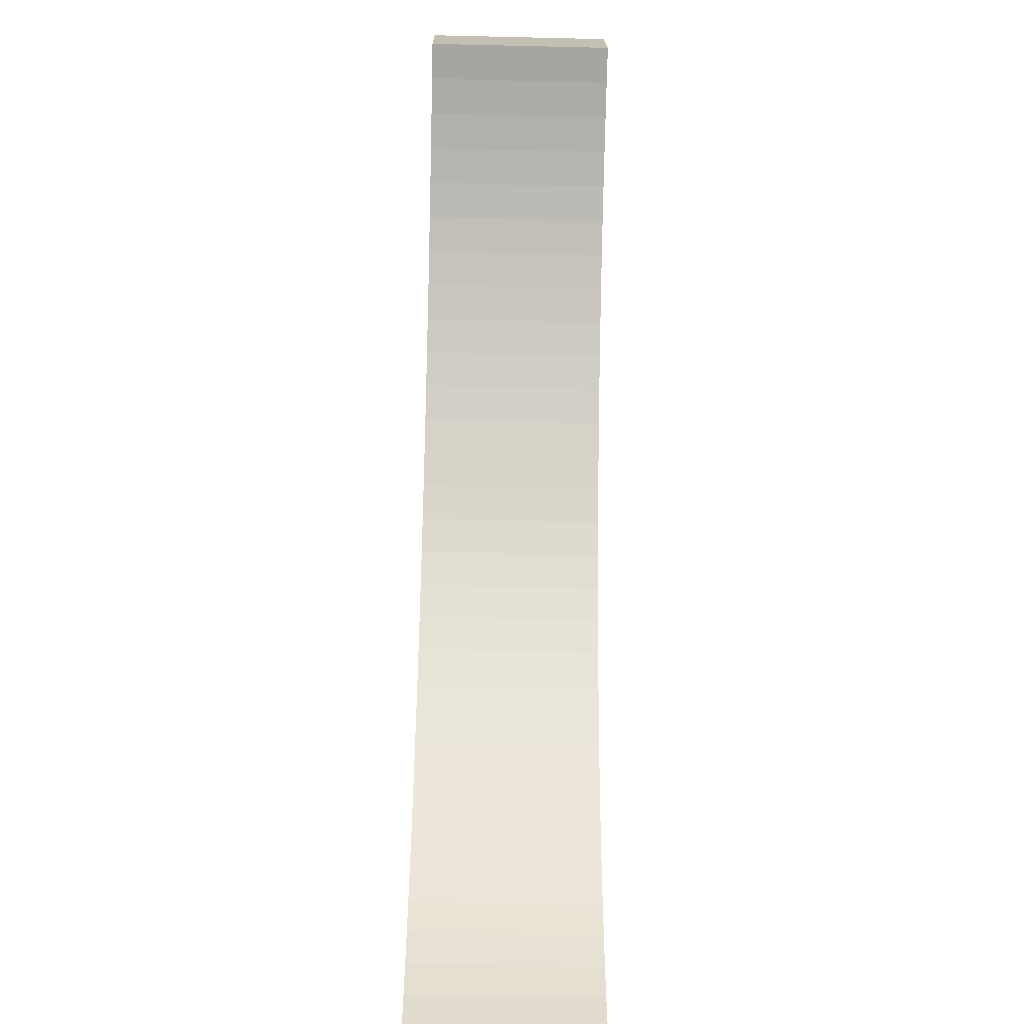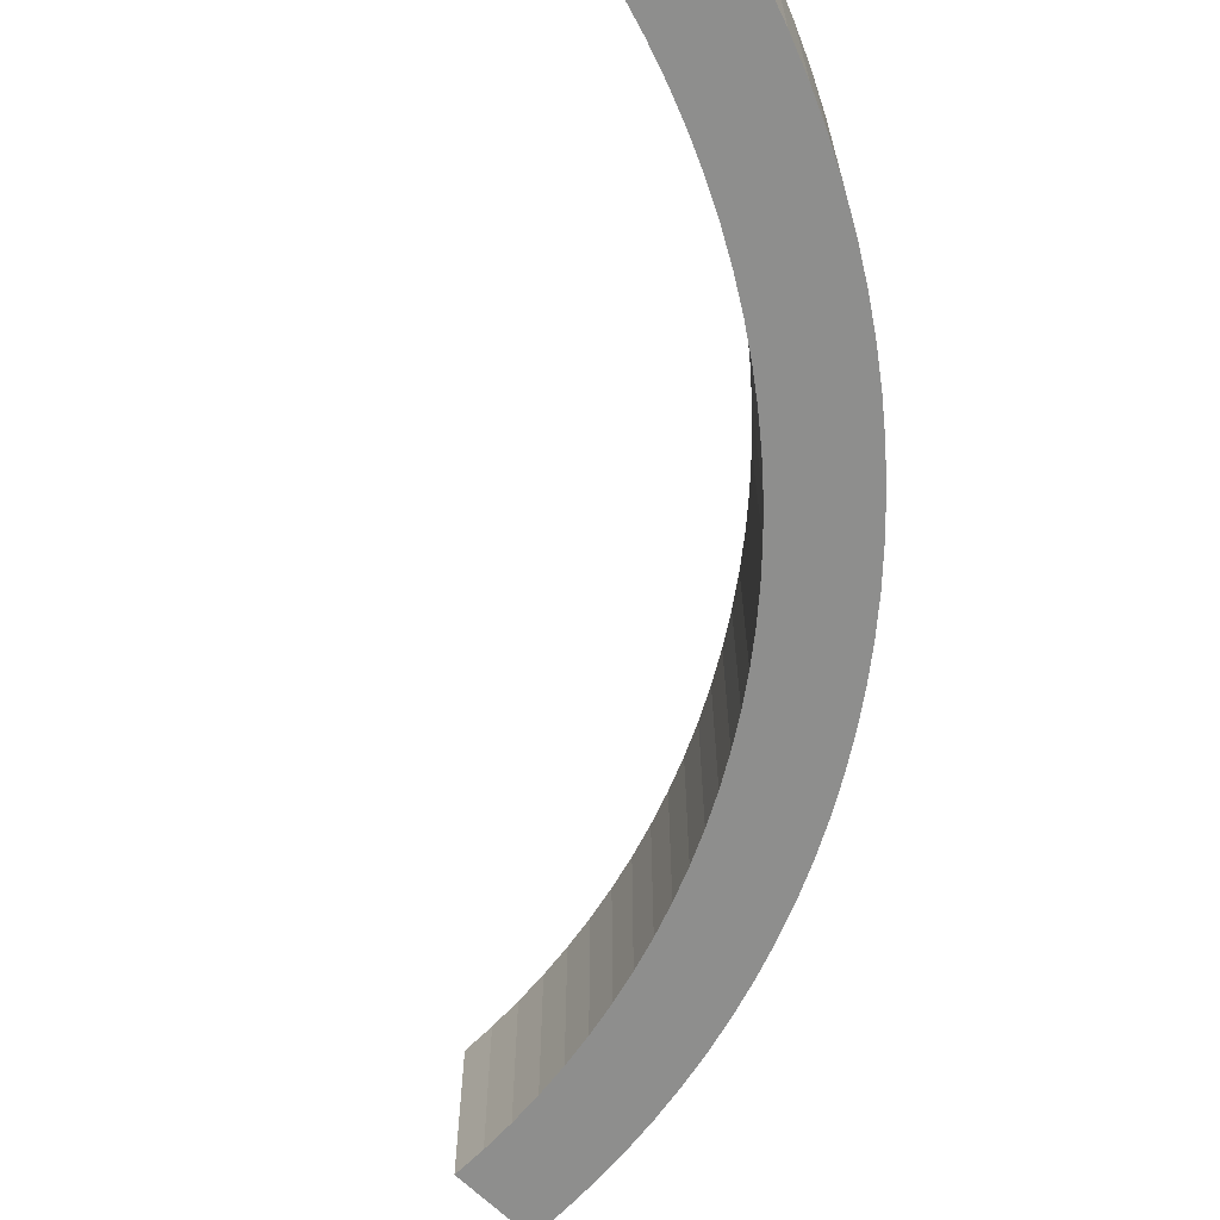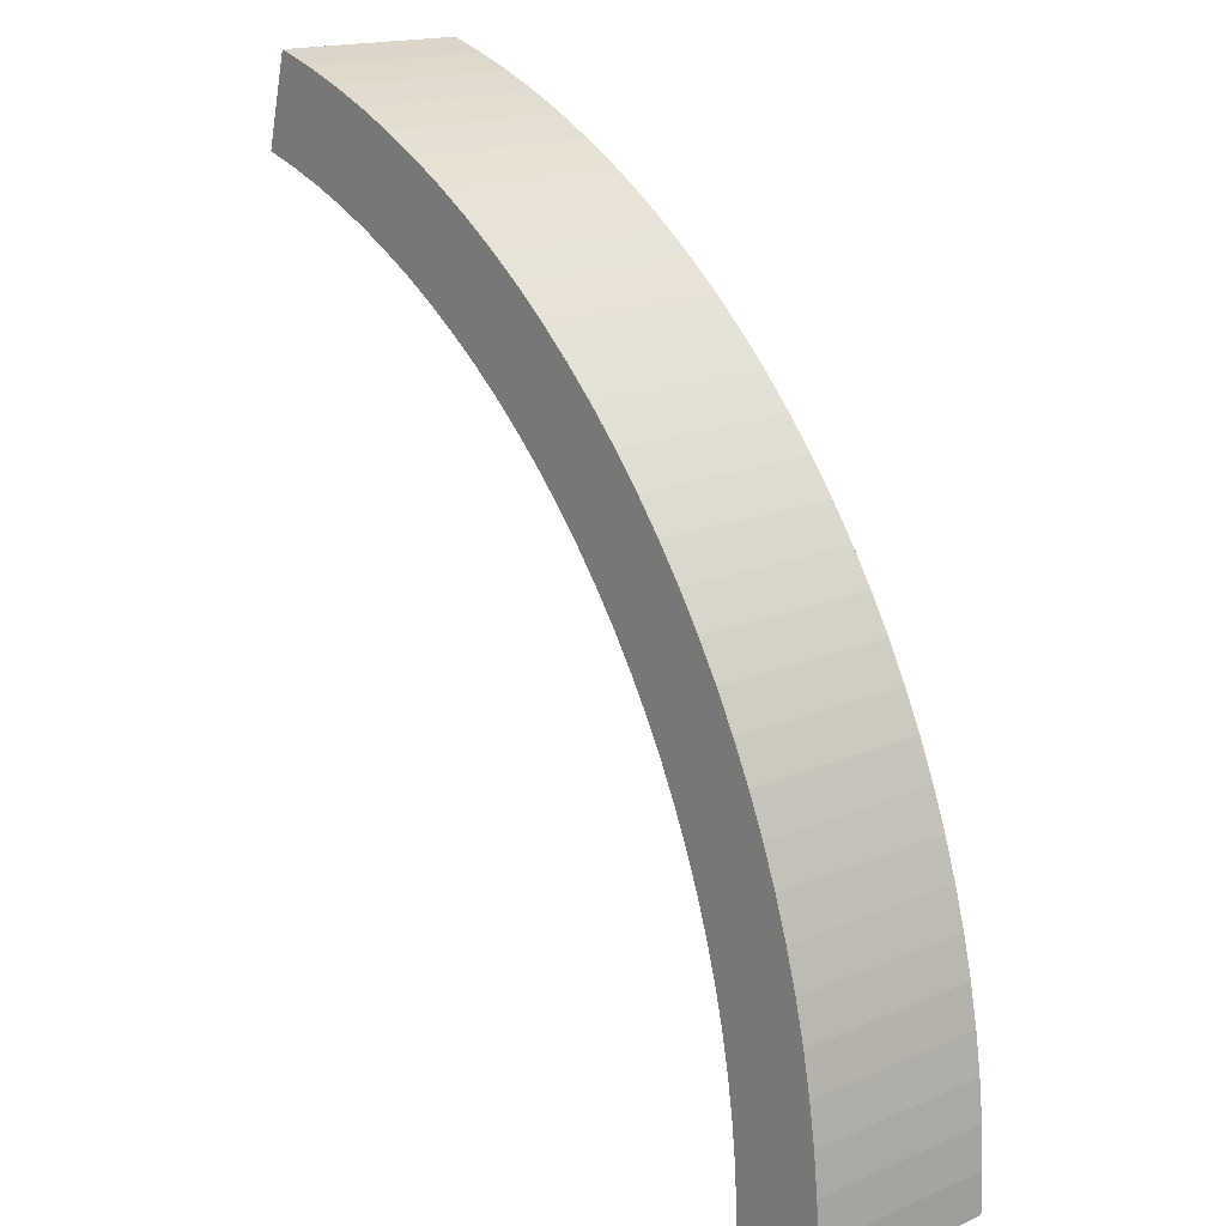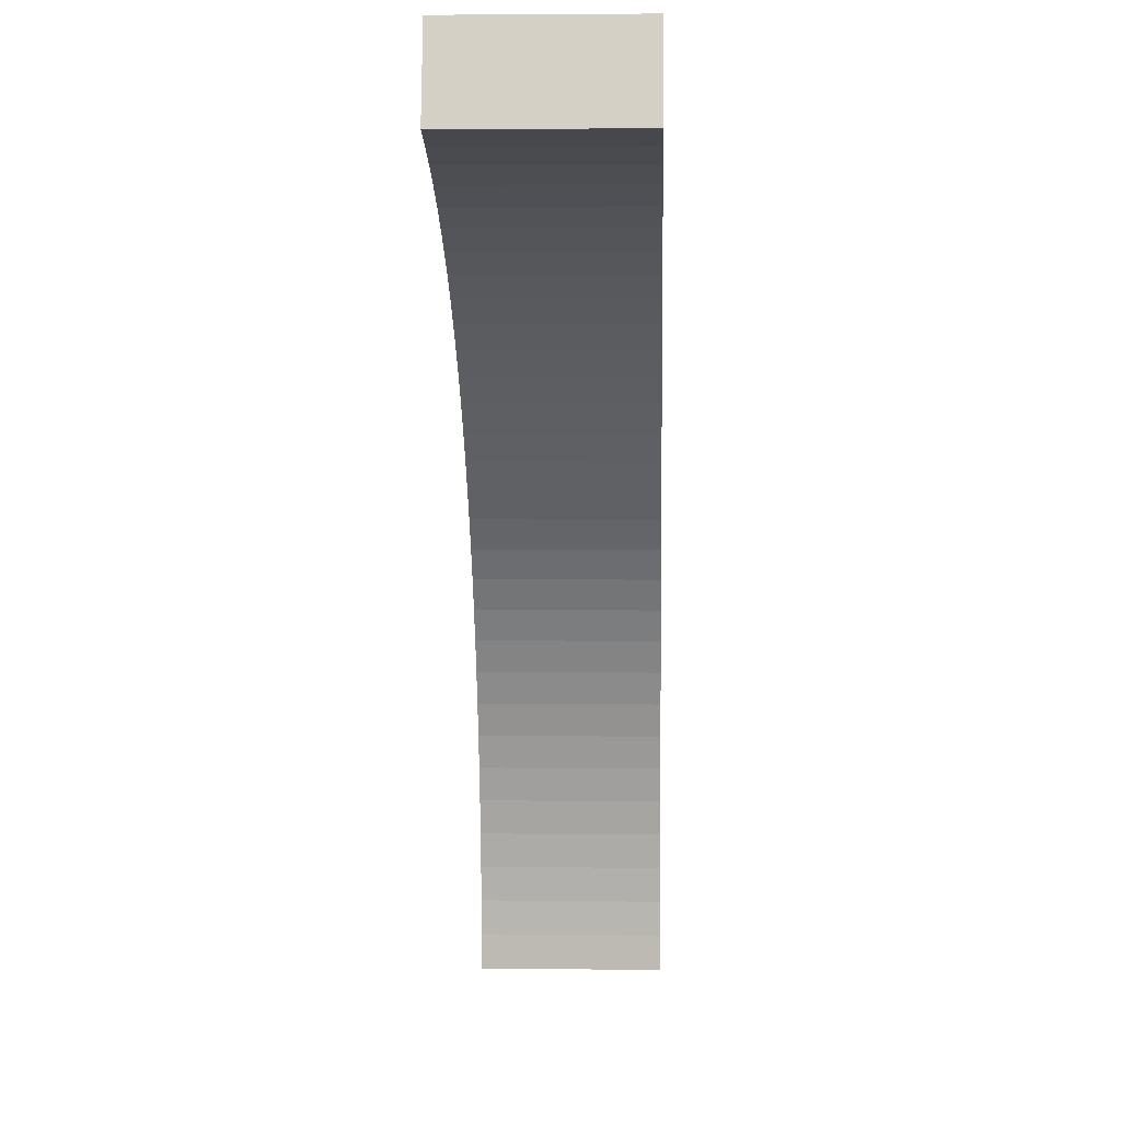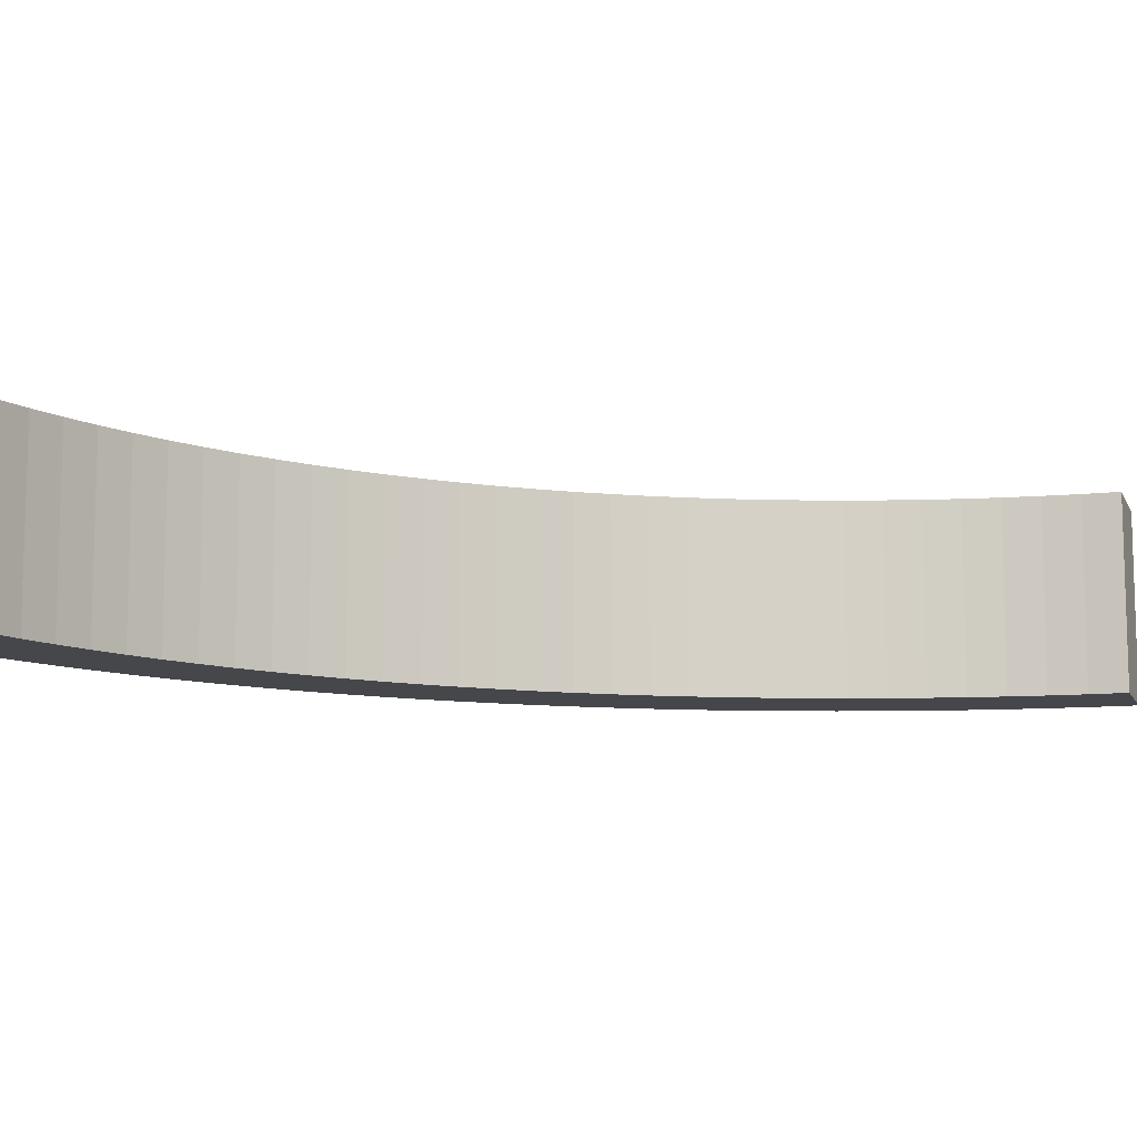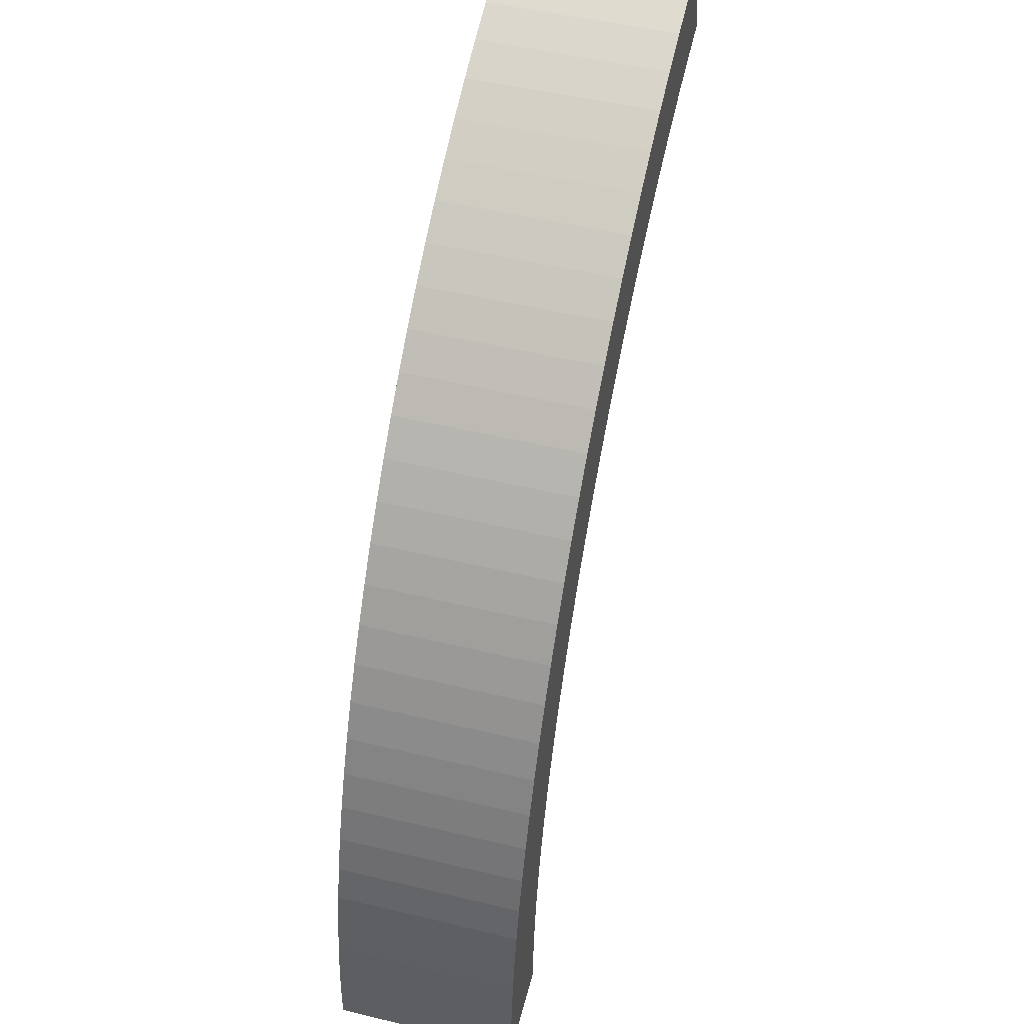
<metadata>
{"format":"obj","ext":"obj","renderer":"f3d","projection":"perspective","resolution":1024,"background":"white","views":[{"elev":-57.4,"azim":88.6,"up":"+Z"},{"elev":-64.8,"azim":-150.4,"up":"+Y"},{"elev":17.3,"azim":-130.1,"up":"+Z"},{"elev":4.5,"azim":92.3,"up":"+Z"},{"elev":-10.4,"azim":107.5,"up":"+Y"},{"elev":50.2,"azim":-75.2,"up":"+Z"}]}
</metadata>
<code>
o Obstacle75D
g 75d
v -5 1.5 0
v -4.995 1.5 0.2181
v -5 0.5 -1.192e-07
v -4.995 0.5 0.2181
v -4.496 1.5 0.1963
v -4.5 1.5 0
v -4.496 0.5 0.1963
v -4.5 0.5 -1.192e-07
v -4.981 1.5 0.4358
v -4.981 0.5 0.4358
v -4.483 1.5 0.3922
v -4.483 0.5 0.3922
v -4.957 1.5 0.6526
v -4.957 0.5 0.6526
v -4.462 1.5 0.5874
v -4.462 0.5 0.5874
v -4.924 1.5 0.8682
v -4.924 0.5 0.8682
v -4.432 1.5 0.7814
v -4.432 0.5 0.7814
v -4.881 1.5 1.082
v -4.881 0.5 1.082
v -4.393 1.5 0.974
v -4.393 0.5 0.974
v -4.83 1.5 1.294
v -4.83 0.5 1.294
v -4.347 1.5 1.165
v -4.347 0.5 1.165
v -4.769 1.5 1.504
v -4.769 0.5 1.504
v -4.292 1.5 1.353
v -4.292 0.5 1.353
v -4.698 1.5 1.71
v -4.698 0.5 1.71
v -4.229 1.5 1.539
v -4.229 0.5 1.539
v -4.619 1.5 1.913
v -4.619 0.5 1.913
v -4.157 1.5 1.722
v -4.157 0.5 1.722
v -4.532 1.5 2.113
v -4.532 0.5 2.113
v -4.078 1.5 1.902
v -4.078 0.5 1.902
v -4.435 1.5 2.309
v -4.435 0.5 2.309
v -3.992 1.5 2.078
v -3.992 0.5 2.078
v -4.33 1.5 2.5
v -4.33 0.5 2.5
v -3.897 1.5 2.25
v -3.897 0.5 2.25
v -4.217 1.5 2.686
v -4.217 0.5 2.686
v -3.795 1.5 2.418
v -3.795 0.5 2.418
v -4.096 1.5 2.868
v -4.096 0.5 2.868
v -3.686 1.5 2.581
v -3.686 0.5 2.581
v -3.967 1.5 3.044
v -3.967 0.5 3.044
v -3.57 1.5 2.739
v -3.57 0.5 2.739
v -3.83 1.5 3.214
v -3.83 0.5 3.214
v -3.447 1.5 2.893
v -3.447 0.5 2.893
v -3.686 1.5 3.378
v -3.686 0.5 3.378
v -3.318 1.5 3.04
v -3.318 0.5 3.04
v -3.536 1.5 3.536
v -3.536 0.5 3.536
v -3.182 1.5 3.182
v -3.182 0.5 3.182
v -3.378 1.5 3.686
v -3.378 0.5 3.686
v -3.04 1.5 3.318
v -3.04 0.5 3.318
v -3.214 1.5 3.83
v -3.214 0.5 3.83
v -2.893 1.5 3.447
v -2.893 0.5 3.447
v -3.044 1.5 3.967
v -3.044 0.5 3.967
v -2.739 1.5 3.57
v -2.739 0.5 3.57
v -2.868 1.5 4.096
v -2.868 0.5 4.096
v -2.581 1.5 3.686
v -2.581 0.5 3.686
v -2.686 1.5 4.217
v -2.686 0.5 4.217
v -2.418 1.5 3.795
v -2.418 0.5 3.795
v -2.5 1.5 4.33
v -2.5 0.5 4.33
v -2.25 1.5 3.897
v -2.25 0.5 3.897
v -2.309 1.5 4.435
v -2.309 0.5 4.435
v -2.078 1.5 3.992
v -2.078 0.5 3.992
v -2.113 1.5 4.532
v -2.113 0.5 4.532
v -1.902 1.5 4.078
v -1.902 0.5 4.078
v -1.913 1.5 4.619
v -1.913 0.5 4.619
v -1.722 1.5 4.157
v -1.722 0.5 4.157
v -1.71 1.5 4.698
v -1.71 0.5 4.698
v -1.539 1.5 4.229
v -1.539 0.5 4.229
v -1.504 1.5 4.769
v -1.504 0.5 4.769
v -1.353 1.5 4.292
v -1.353 0.5 4.292
v -1.294 1.5 4.83
v -1.294 0.5 4.83
v -1.165 1.5 4.347
v -1.165 0.5 4.347
f 3 4 2 1
f 7 8 6 5
f 1 6 8 3
f 4 10 9 2
f 12 7 5 11
f 10 14 13 9
f 16 12 11 15
f 14 18 17 13
f 20 16 15 19
f 18 22 21 17
f 24 20 19 23
f 22 26 25 21
f 28 24 23 27
f 26 30 29 25
f 32 28 27 31
f 30 34 33 29
f 36 32 31 35
f 34 38 37 33
f 40 36 35 39
f 38 42 41 37
f 44 40 39 43
f 42 46 45 41
f 48 44 43 47
f 46 50 49 45
f 52 48 47 51
f 50 54 53 49
f 56 52 51 55
f 54 58 57 53
f 60 56 55 59
f 58 62 61 57
f 64 60 59 63
f 62 66 65 61
f 68 64 63 67
f 66 70 69 65
f 72 68 67 71
f 70 74 73 69
f 76 72 71 75
f 74 78 77 73
f 80 76 75 79
f 78 82 81 77
f 84 80 79 83
f 82 86 85 81
f 88 84 83 87
f 86 90 89 85
f 92 88 87 91
f 90 94 93 89
f 96 92 91 95
f 94 98 97 93
f 100 96 95 99
f 98 102 101 97
f 104 100 99 103
f 102 106 105 101
f 108 104 103 107
f 106 110 109 105
f 112 108 107 111
f 110 114 113 109
f 116 112 111 115
f 114 118 117 113
f 120 116 115 119
f 118 122 121 117
f 124 120 119 123
f 123 121 122 124
f 8 7 4 3
f 5 6 1 2
f 7 12 10 4
f 11 5 2 9
f 12 16 14 10
f 15 11 9 13
f 16 20 18 14
f 19 15 13 17
f 20 24 22 18
f 23 19 17 21
f 24 28 26 22
f 27 23 21 25
f 28 32 30 26
f 31 27 25 29
f 32 36 34 30
f 35 31 29 33
f 36 40 38 34
f 39 35 33 37
f 40 44 42 38
f 43 39 37 41
f 44 48 46 42
f 47 43 41 45
f 48 52 50 46
f 51 47 45 49
f 52 56 54 50
f 55 51 49 53
f 56 60 58 54
f 59 55 53 57
f 60 64 62 58
f 63 59 57 61
f 64 68 66 62
f 67 63 61 65
f 68 72 70 66
f 71 67 65 69
f 72 76 74 70
f 75 71 69 73
f 76 80 78 74
f 79 75 73 77
f 80 84 82 78
f 83 79 77 81
f 84 88 86 82
f 87 83 81 85
f 88 92 90 86
f 91 87 85 89
f 92 96 94 90
f 95 91 89 93
f 96 100 98 94
f 99 95 93 97
f 100 104 102 98
f 103 99 97 101
f 104 108 106 102
f 107 103 101 105
f 108 112 110 106
f 111 107 105 109
f 112 116 114 110
f 115 111 109 113
f 116 120 118 114
f 119 115 113 117
f 120 124 122 118
f 123 119 117 121

</code>
